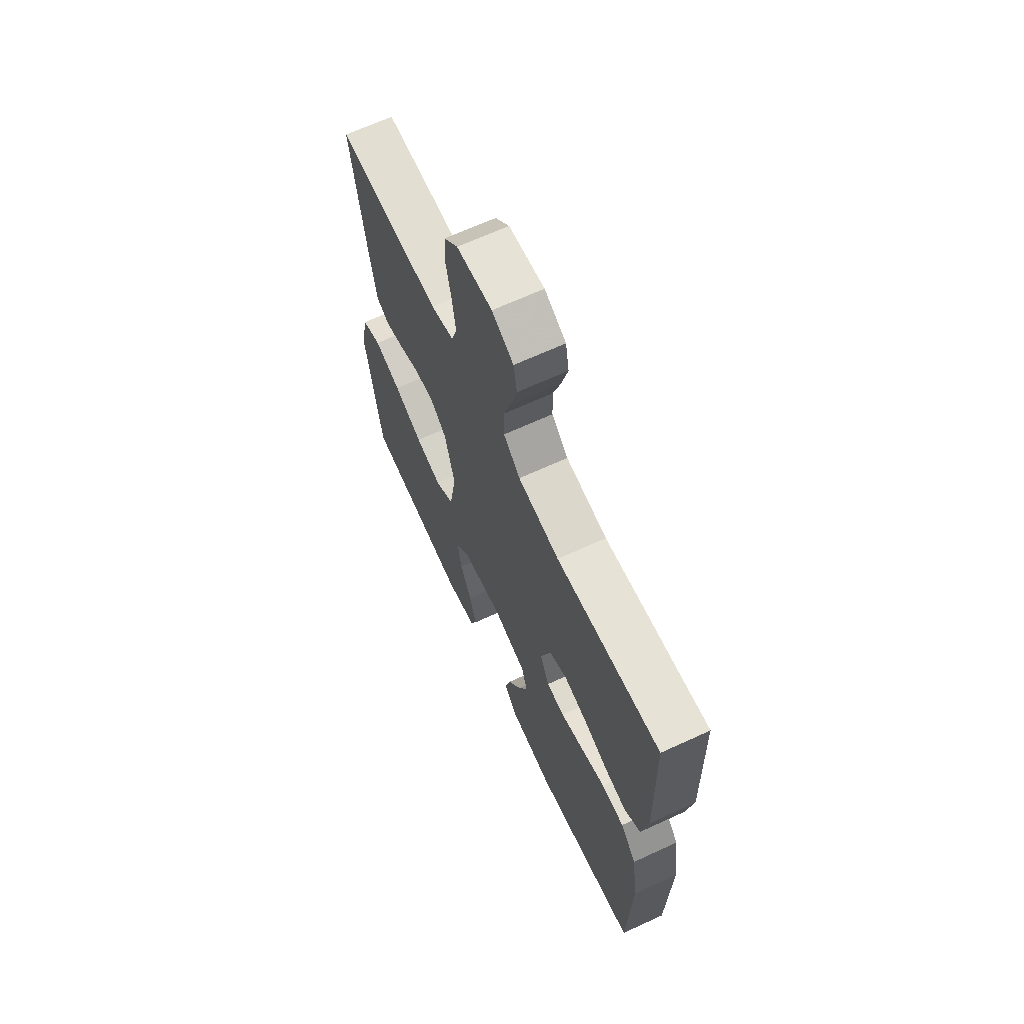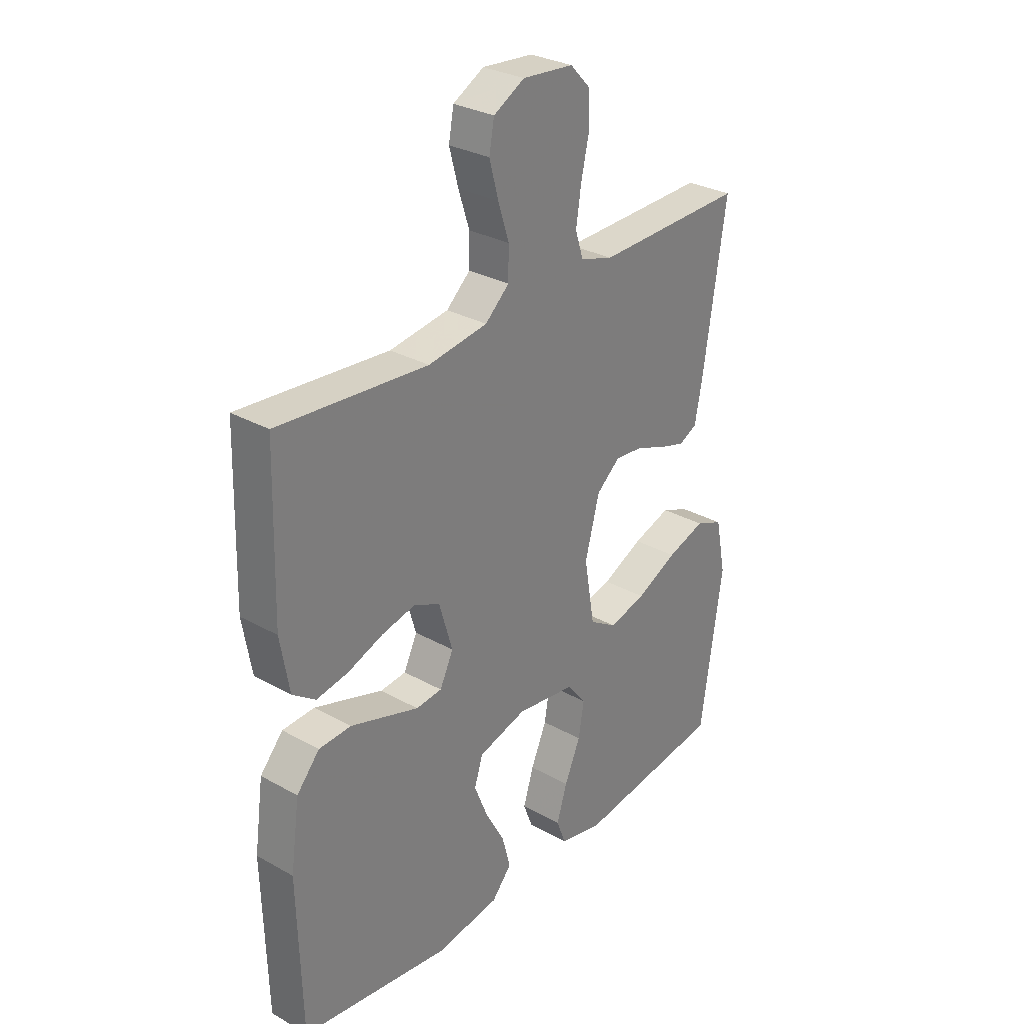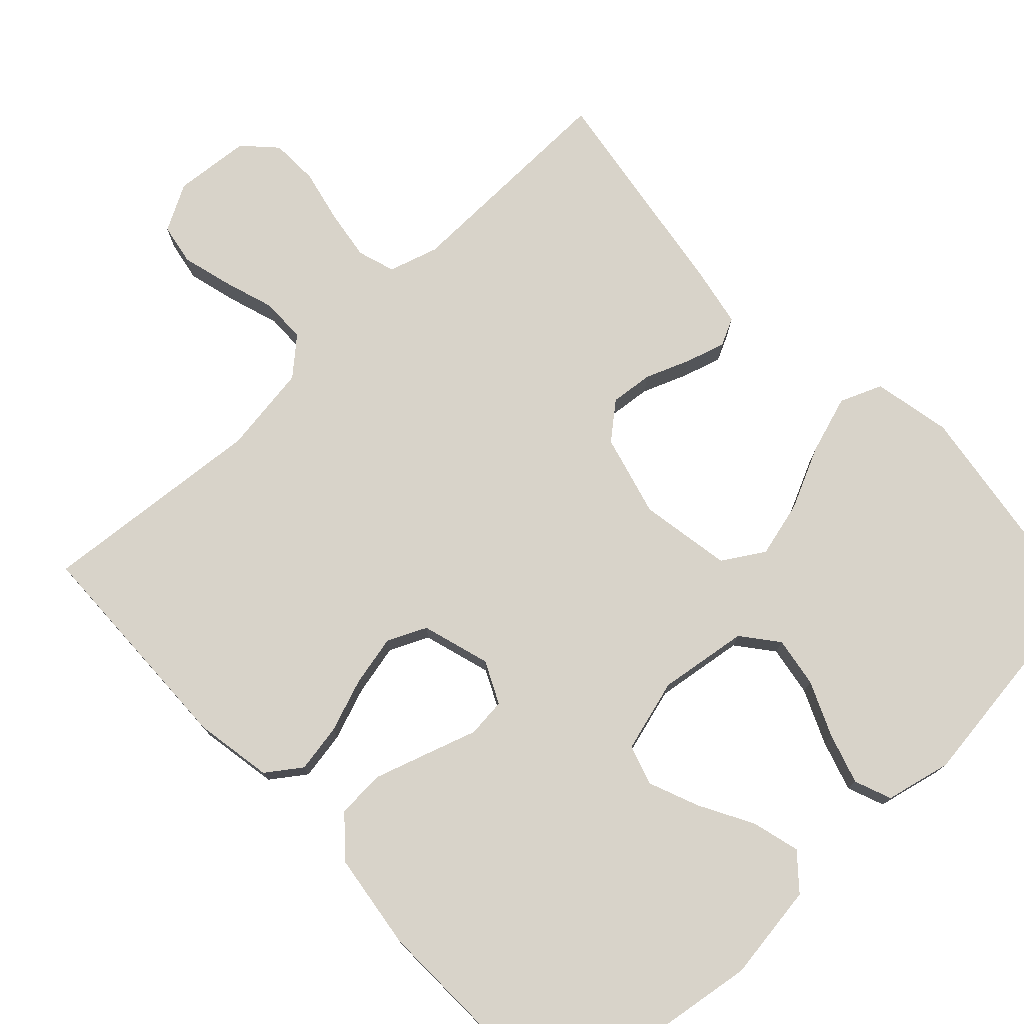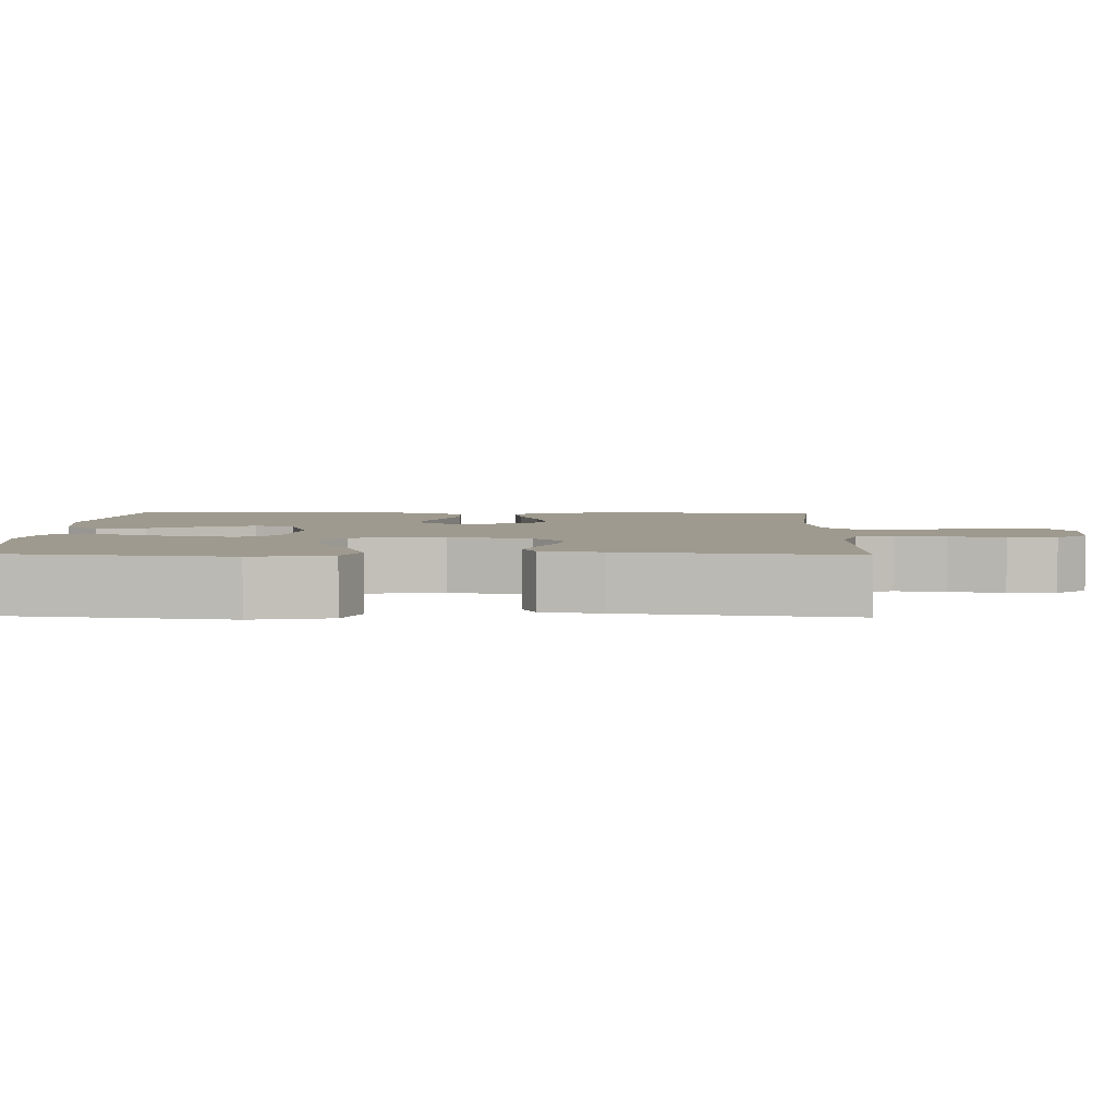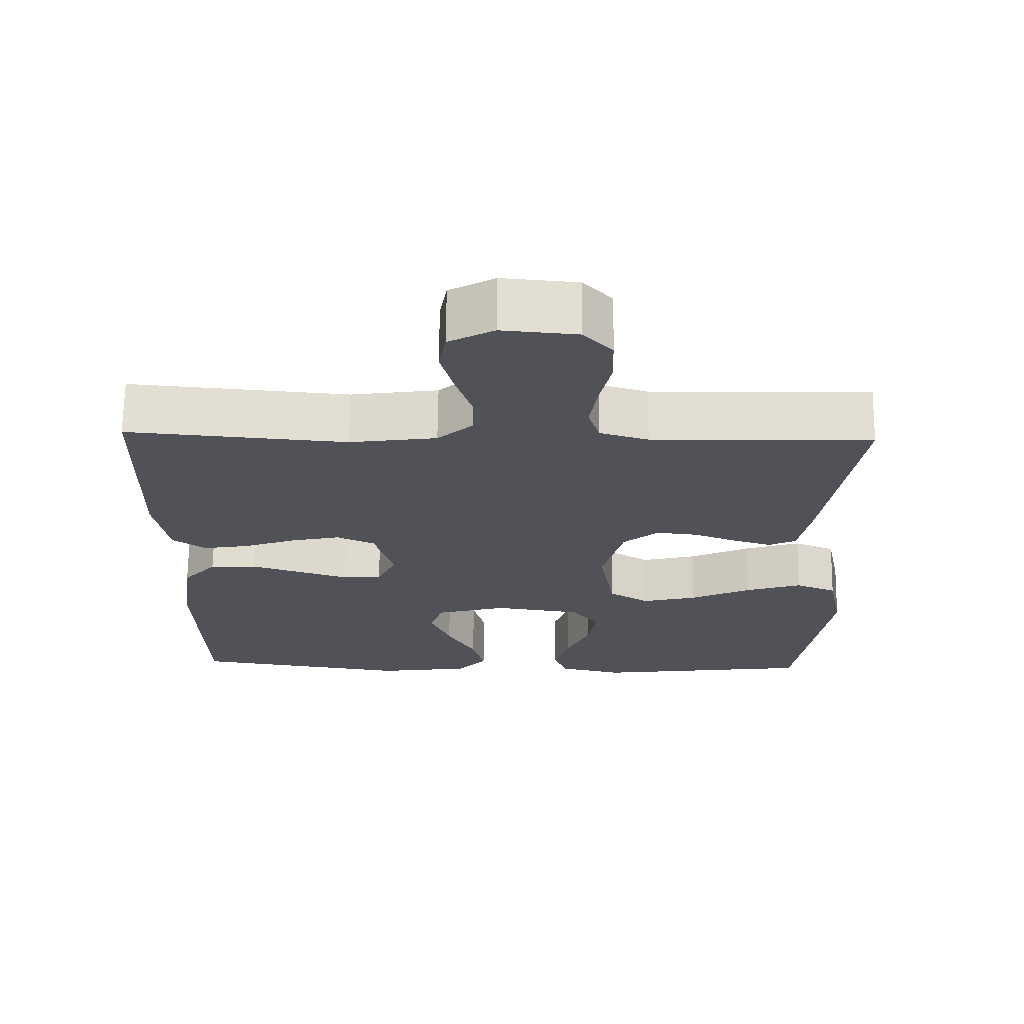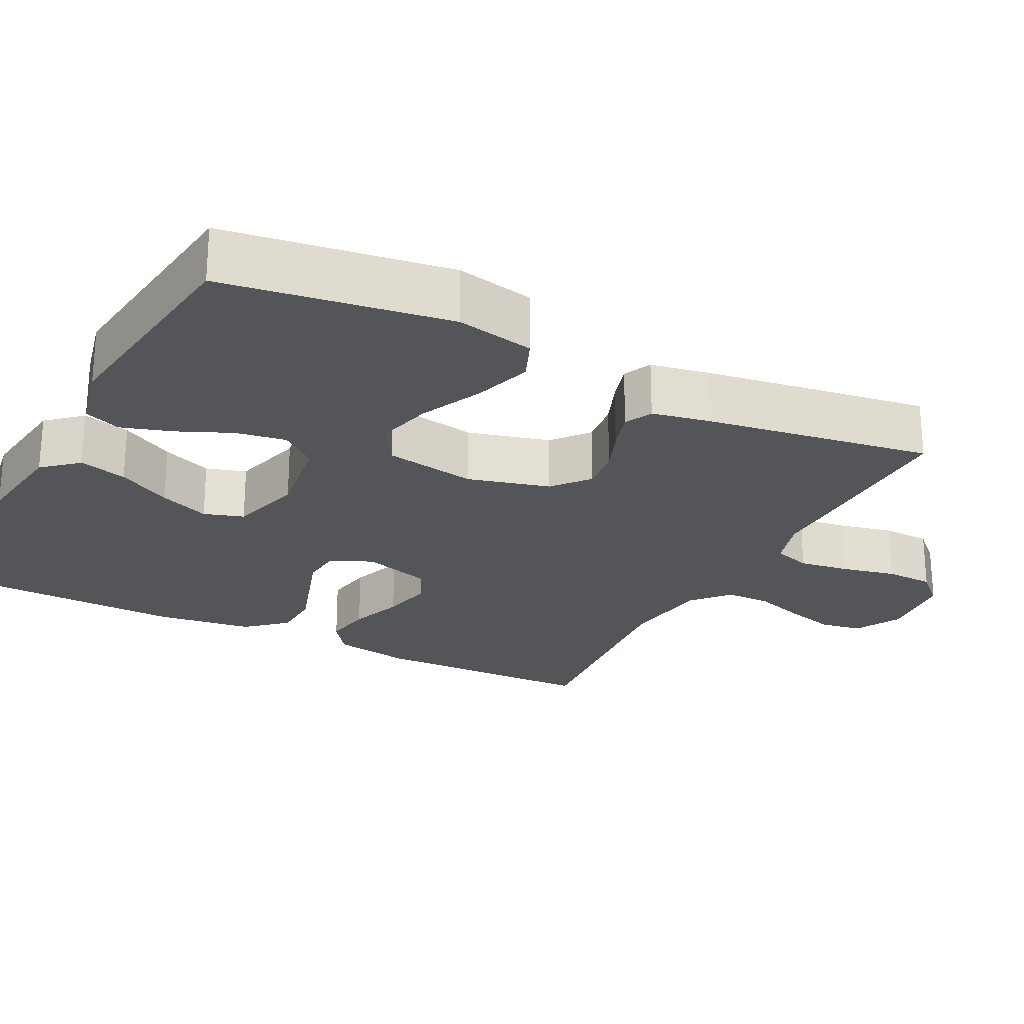
<metadata>
{"format":"obj","ext":"obj","renderer":"f3d","projection":"perspective","resolution":1024,"background":"white","views":[{"elev":66.6,"azim":65.2,"up":"+Z"},{"elev":30.0,"azim":129.2,"up":"+Z"},{"elev":75.8,"azim":136.7,"up":"+Y"},{"elev":3.7,"azim":-88.7,"up":"+Y"},{"elev":68.5,"azim":-179.3,"up":"+Z"},{"elev":-24.3,"azim":-117.0,"up":"+Y"}]}
</metadata>
<code>
v 0.5 0.07 0.5
v 0.508 0.07 0.2
v 0.49 0.07 0.096
v 0.444 0.07 0.063
v 0.38 0.07 0.074
v 0.309 0.07 0.1
v 0.241 0.07 0.115
v 0.189 0.07 0.091
v 0.162 0.07 0
v 0.189 0.07 -0.056
v 0.241 0.07 -0.061
v 0.308 0.07 -0.039
v 0.379 0.07 -0.016
v 0.444 0.07 -0.019
v 0.49 0.07 -0.071
v 0.508 0.07 -0.2
v 0.5 0.07 -0.5
v 0.2 0.07 -0.544
v 0.071 0.07 -0.526
v 0.031 0.07 -0.48
v 0.048 0.07 -0.416
v 0.087 0.07 -0.345
v 0.114 0.07 -0.278
v 0.097 0.07 -0.225
v 0 0.07 -0.198
v -0.119 0.07 -0.215
v -0.157 0.07 -0.263
v -0.146 0.07 -0.33
v -0.114 0.07 -0.403
v -0.093 0.07 -0.47
v -0.112 0.07 -0.519
v -0.2 0.07 -0.539
v -0.5 0.07 -0.5
v -0.544 0.07 -0.2
v -0.523 0.07 -0.096
v -0.467 0.07 -0.073
v -0.39 0.07 -0.098
v -0.307 0.07 -0.137
v -0.232 0.07 -0.156
v -0.177 0.07 -0.122
v -0.156 0.07 0
v -0.185 0.07 0.109
v -0.233 0.07 0.149
v -0.29 0.07 0.143
v -0.349 0.07 0.12
v -0.402 0.07 0.104
v -0.439 0.07 0.122
v -0.454 0.07 0.2
v -0.5 0.07 0.5
v -0.2 0.07 0.494
v -0.134 0.07 0.514
v -0.118 0.07 0.564
v -0.128 0.07 0.631
v -0.144 0.07 0.703
v -0.142 0.07 0.767
v -0.102 0.07 0.809
v 0 0.07 0.818
v 0.062 0.07 0.784
v 0.072 0.07 0.729
v 0.054 0.07 0.662
v 0.032 0.07 0.594
v 0.033 0.07 0.534
v 0.081 0.07 0.491
v 0.2 0.07 0.474
v 0.5 0 0.5
v 0.508 0 0.2
v 0.49 0 0.096
v 0.444 0 0.063
v 0.38 0 0.074
v 0.309 0 0.1
v 0.241 0 0.115
v 0.189 0 0.091
v 0.162 0 0
v 0.189 0 -0.056
v 0.241 0 -0.061
v 0.308 0 -0.039
v 0.379 0 -0.016
v 0.444 0 -0.019
v 0.49 0 -0.071
v 0.508 0 -0.2
v 0.5 0 -0.5
v 0.2 0 -0.544
v 0.071 0 -0.526
v 0.031 0 -0.48
v 0.048 0 -0.416
v 0.087 0 -0.345
v 0.114 0 -0.278
v 0.097 0 -0.225
v 0 0 -0.198
v -0.119 0 -0.215
v -0.157 0 -0.263
v -0.146 0 -0.33
v -0.114 0 -0.403
v -0.093 0 -0.47
v -0.112 0 -0.519
v -0.2 0 -0.539
v -0.5 0 -0.5
v -0.544 0 -0.2
v -0.523 0 -0.096
v -0.467 0 -0.073
v -0.39 0 -0.098
v -0.307 0 -0.137
v -0.232 0 -0.156
v -0.177 0 -0.122
v -0.156 0 0
v -0.185 0 0.109
v -0.233 0 0.149
v -0.29 0 0.143
v -0.349 0 0.12
v -0.402 0 0.104
v -0.439 0 0.122
v -0.454 0 0.2
v -0.5 0 0.5
v -0.2 0 0.494
v -0.134 0 0.514
v -0.118 0 0.564
v -0.128 0 0.631
v -0.144 0 0.703
v -0.142 0 0.767
v -0.102 0 0.809
v 0 0 0.818
v 0.062 0 0.784
v 0.072 0 0.729
v 0.054 0 0.662
v 0.032 0 0.594
v 0.033 0 0.534
v 0.081 0 0.491
v 0.2 0 0.474
f 59 60 61
f 58 59 61
f 57 58 61
f 56 57 61
f 55 56 61
f 54 55 61
f 53 54 61
f 52 53 61 62
f 51 52 62 63
f 48 49 50
f 47 48 50
f 46 47 50
f 45 46 50
f 44 45 50
f 51 63 64
f 50 51 64
f 44 50 64
f 43 44 64
f 36 37 38
f 35 36 38
f 34 35 38
f 33 34 38
f 32 33 38
f 31 32 38
f 30 31 38
f 29 30 38
f 28 29 38
f 27 28 38 39
f 26 27 39 40
f 20 21 22
f 19 20 22
f 18 19 22
f 17 18 22
f 16 17 22
f 15 16 22
f 14 15 22
f 13 14 22
f 12 13 22
f 11 12 22 23
f 10 11 23 24
f 4 5 6
f 3 4 6
f 2 3 6
f 1 2 6
f 64 1 6
f 64 6 7
f 64 7 8
f 43 64 8
f 42 43 8
f 41 42 8 9
f 41 9 10
f 40 41 10
f 26 40 10
f 25 26 10
f 10 24 25
f 125 124 123
f 125 123 122
f 125 122 121
f 125 121 120
f 125 120 119
f 125 119 118
f 125 118 117
f 126 125 117 116
f 127 126 116 115
f 114 113 112
f 114 112 111
f 114 111 110
f 114 110 109
f 114 109 108
f 128 127 115
f 128 115 114
f 128 114 108
f 128 108 107
f 102 101 100
f 102 100 99
f 102 99 98
f 102 98 97
f 102 97 96
f 102 96 95
f 102 95 94
f 102 94 93
f 102 93 92
f 103 102 92 91
f 104 103 91 90
f 86 85 84
f 86 84 83
f 86 83 82
f 86 82 81
f 86 81 80
f 86 80 79
f 86 79 78
f 86 78 77
f 86 77 76
f 87 86 76 75
f 88 87 75 74
f 70 69 68
f 70 68 67
f 70 67 66
f 70 66 65
f 70 65 128
f 71 70 128
f 72 71 128
f 72 128 107
f 72 107 106
f 73 72 106 105
f 74 73 105
f 74 105 104
f 74 104 90
f 74 90 89
f 89 88 74
f 1 65 66 2
f 2 66 67 3
f 3 67 68 4
f 4 68 69 5
f 5 69 70 6
f 6 70 71 7
f 7 71 72 8
f 8 72 73 9
f 9 73 74 10
f 10 74 75 11
f 11 75 76 12
f 12 76 77 13
f 13 77 78 14
f 14 78 79 15
f 15 79 80 16
f 16 80 81 17
f 17 81 82 18
f 18 82 83 19
f 19 83 84 20
f 20 84 85 21
f 21 85 86 22
f 22 86 87 23
f 23 87 88 24
f 24 88 89 25
f 25 89 90 26
f 26 90 91 27
f 27 91 92 28
f 28 92 93 29
f 29 93 94 30
f 30 94 95 31
f 31 95 96 32
f 32 96 97 33
f 33 97 98 34
f 34 98 99 35
f 35 99 100 36
f 36 100 101 37
f 37 101 102 38
f 38 102 103 39
f 39 103 104 40
f 40 104 105 41
f 41 105 106 42
f 42 106 107 43
f 43 107 108 44
f 44 108 109 45
f 45 109 110 46
f 46 110 111 47
f 47 111 112 48
f 48 112 113 49
f 49 113 114 50
f 50 114 115 51
f 51 115 116 52
f 52 116 117 53
f 53 117 118 54
f 54 118 119 55
f 55 119 120 56
f 56 120 121 57
f 57 121 122 58
f 58 122 123 59
f 59 123 124 60
f 60 124 125 61
f 61 125 126 62
f 62 126 127 63
f 63 127 128 64
f 64 128 65 1

</code>
